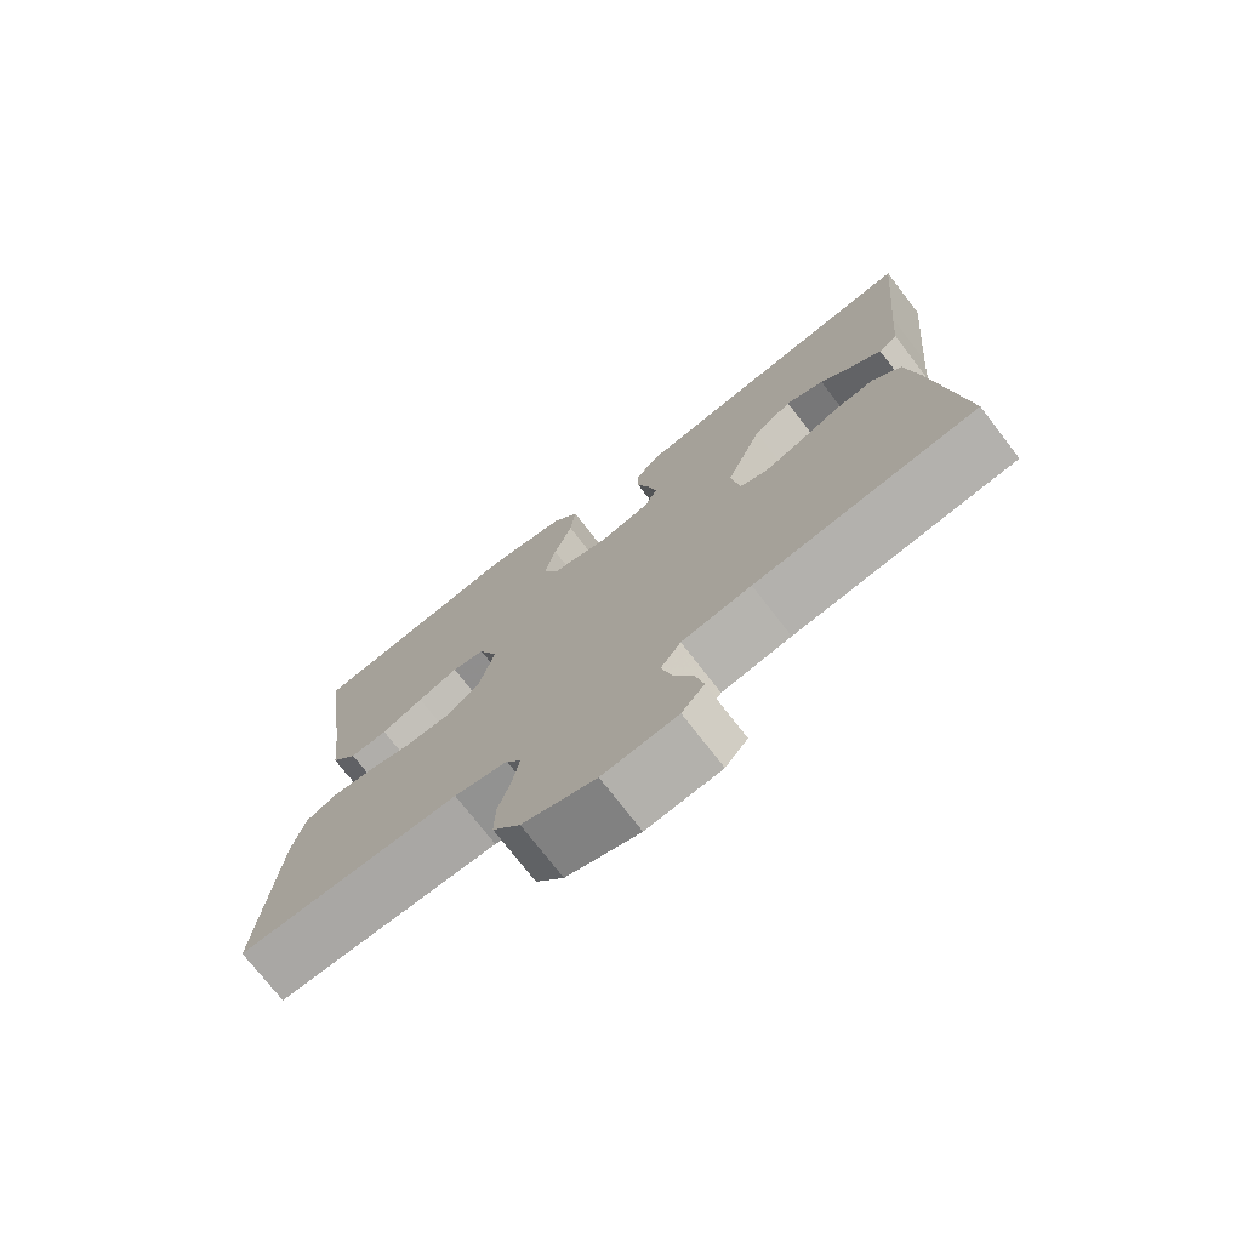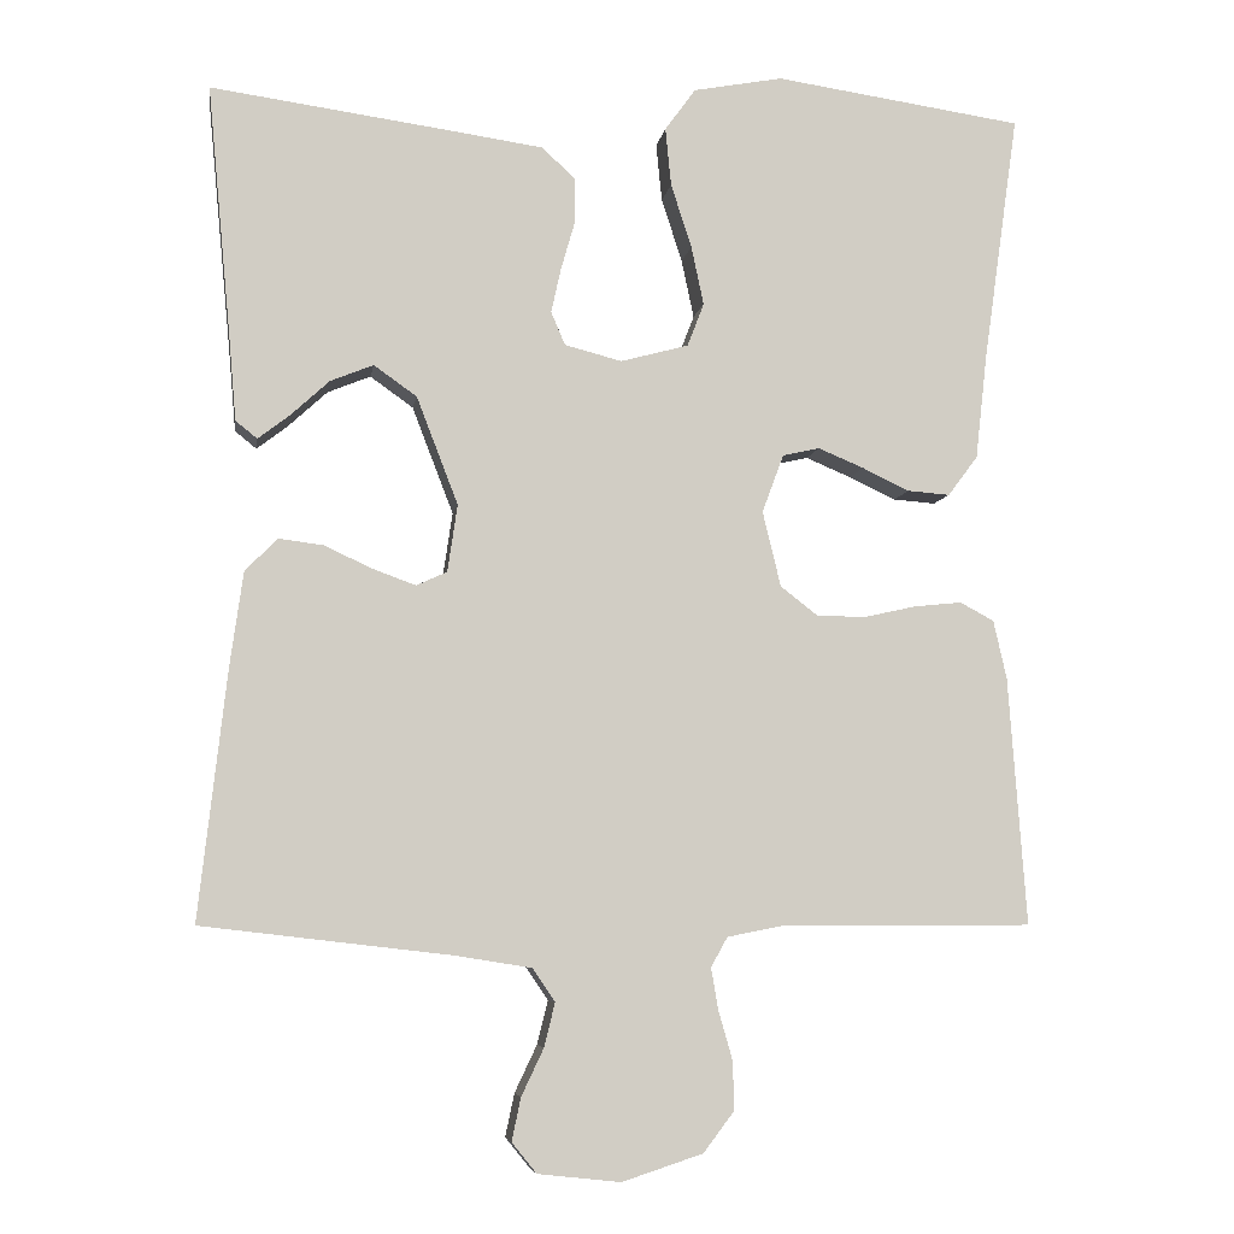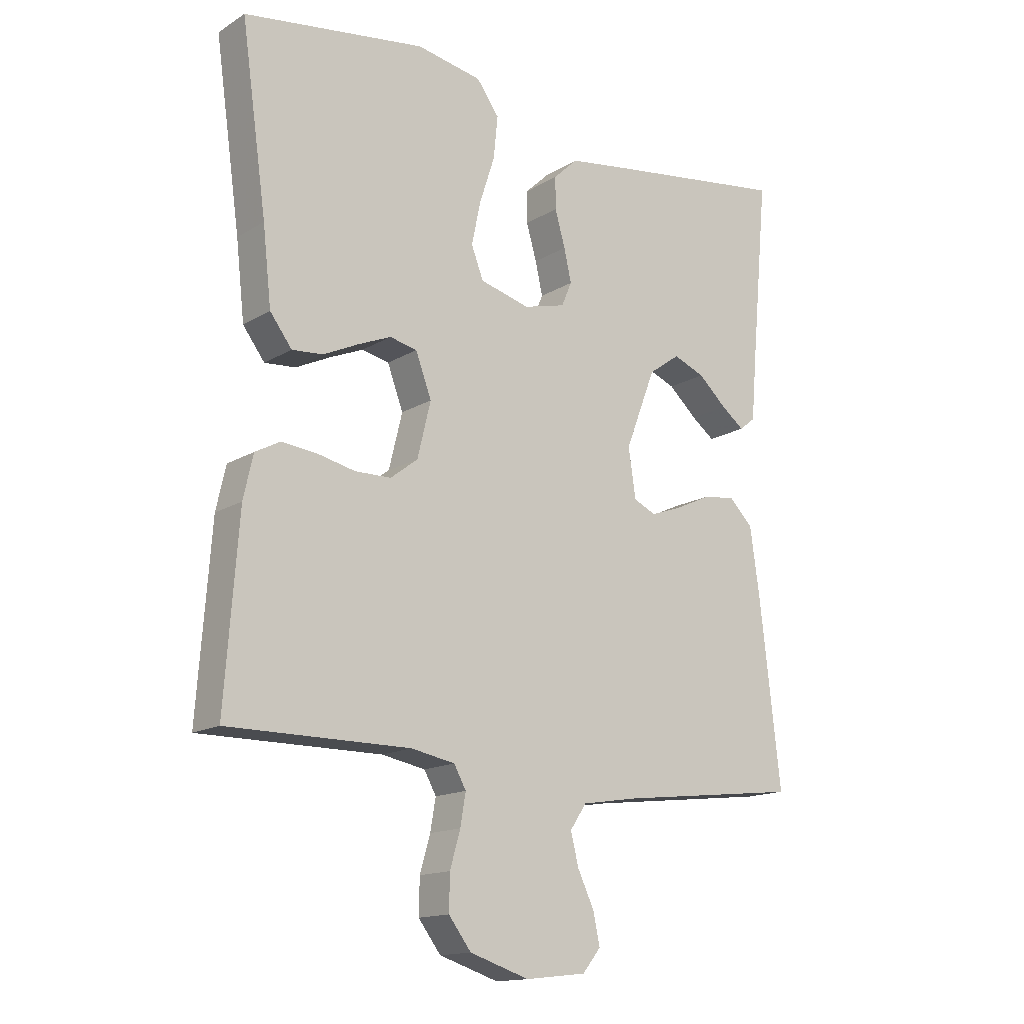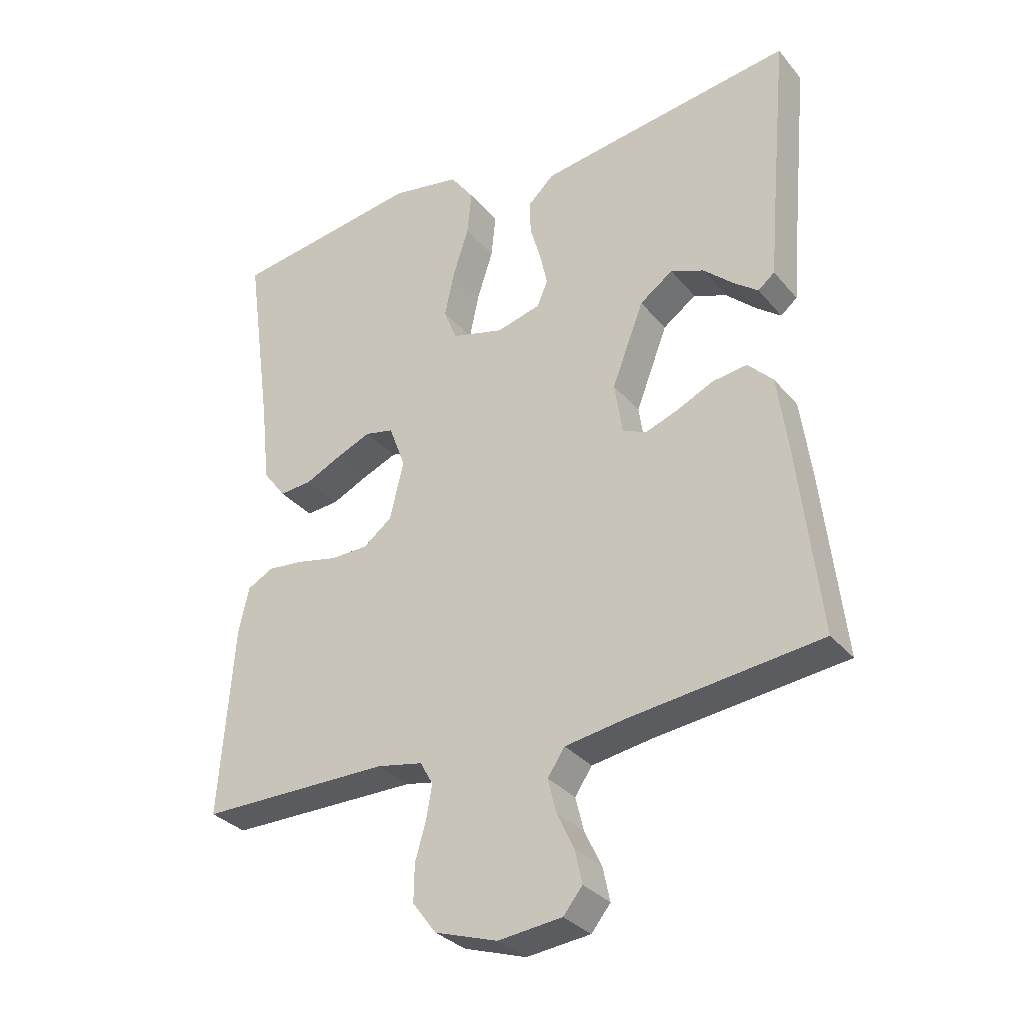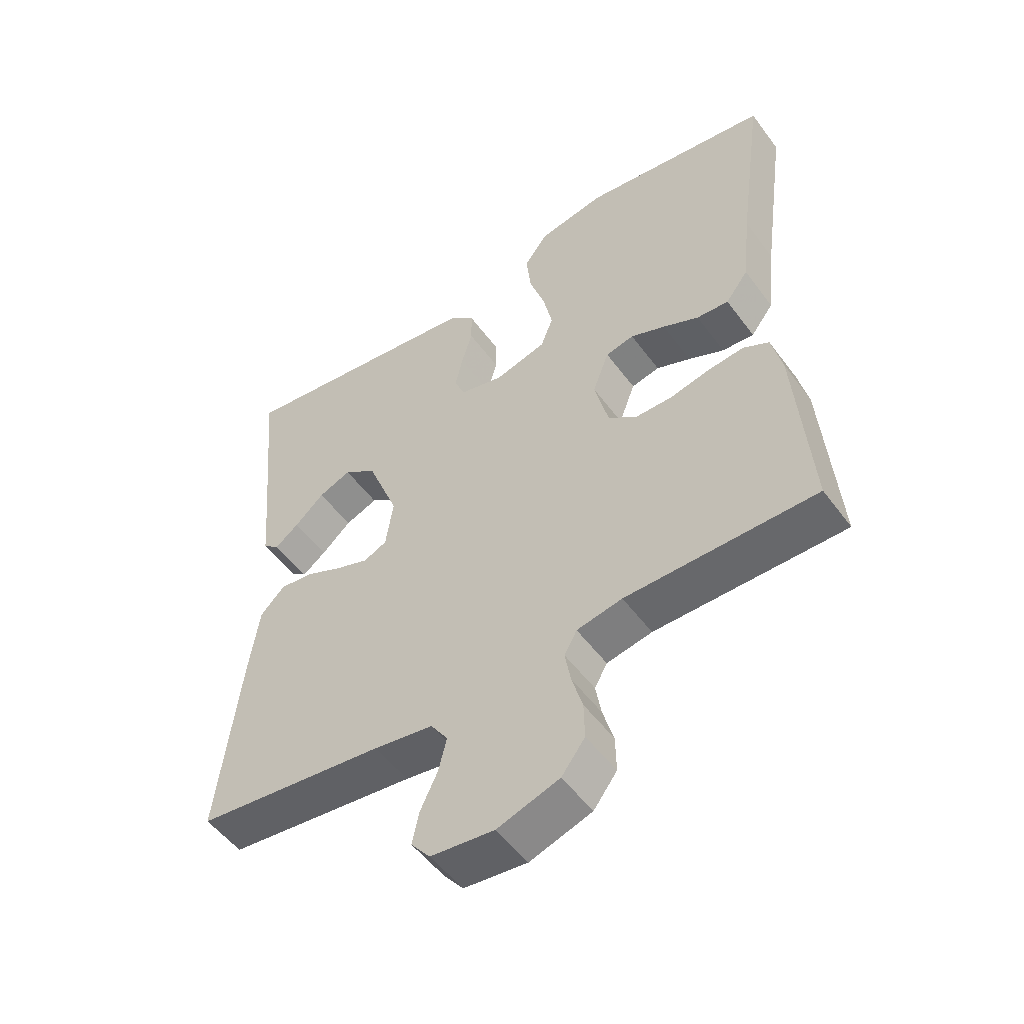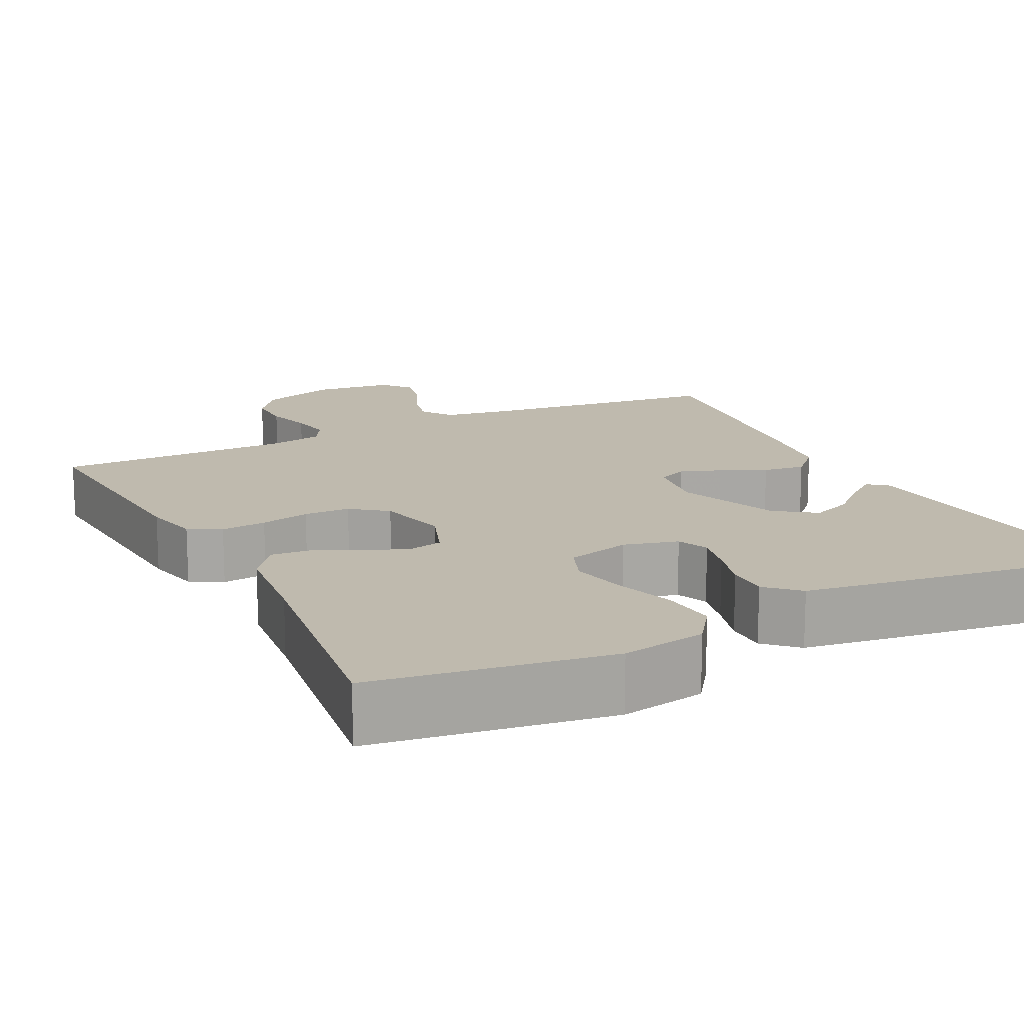
<metadata>
{"format":"obj","ext":"obj","renderer":"f3d","projection":"perspective","resolution":1024,"background":"white","views":[{"elev":-74.7,"azim":37.7,"up":"+Z"},{"elev":-6.3,"azim":171.5,"up":"+Z"},{"elev":-15.0,"azim":-38.0,"up":"+Z"},{"elev":-32.0,"azim":32.9,"up":"+Z"},{"elev":-52.5,"azim":-144.5,"up":"+Z"},{"elev":15.6,"azim":-26.6,"up":"+Y"}]}
</metadata>
<code>
v 0.5 0.07 -0.5
v 0.2 0.07 -0.535
v 0.106 0.07 -0.55
v 0.079 0.07 -0.59
v 0.092 0.07 -0.643
v 0.119 0.07 -0.7
v 0.13 0.07 -0.752
v 0.1 0.07 -0.789
v 0 0.07 -0.8
v -0.098 0.07 -0.768
v -0.135 0.07 -0.719
v -0.134 0.07 -0.661
v -0.117 0.07 -0.602
v -0.108 0.07 -0.55
v -0.128 0.07 -0.514
v -0.2 0.07 -0.5
v -0.5 0.07 -0.5
v -0.478 0.07 -0.2
v -0.462 0.07 -0.129
v -0.421 0.07 -0.107
v -0.363 0.07 -0.113
v -0.3 0.07 -0.127
v -0.241 0.07 -0.126
v -0.196 0.07 -0.091
v -0.174 0.07 0
v -0.2 0.07 0.07
v -0.245 0.07 0.08
v -0.3 0.07 0.057
v -0.357 0.07 0.03
v -0.408 0.07 0.026
v -0.444 0.07 0.074
v -0.458 0.07 0.2
v -0.5 0.07 0.5
v -0.2 0.07 0.544
v -0.092 0.07 0.524
v -0.055 0.07 0.473
v -0.062 0.07 0.403
v -0.087 0.07 0.326
v -0.102 0.07 0.255
v -0.082 0.07 0.203
v 0 0.07 0.181
v 0.069 0.07 0.199
v 0.086 0.07 0.239
v 0.074 0.07 0.293
v 0.057 0.07 0.352
v 0.057 0.07 0.405
v 0.097 0.07 0.443
v 0.2 0.07 0.458
v 0.5 0.07 0.5
v 0.472 0.07 0.2
v 0.463 0.07 0.095
v 0.437 0.07 0.074
v 0.399 0.07 0.103
v 0.352 0.07 0.146
v 0.3 0.07 0.167
v 0.248 0.07 0.13
v 0.198 0.07 0
v 0.21 0.07 -0.081
v 0.247 0.07 -0.098
v 0.299 0.07 -0.079
v 0.357 0.07 -0.052
v 0.411 0.07 -0.045
v 0.45 0.07 -0.085
v 0.466 0.07 -0.2
v 0.5 0 -0.5
v 0.2 0 -0.535
v 0.106 0 -0.55
v 0.079 0 -0.59
v 0.092 0 -0.643
v 0.119 0 -0.7
v 0.13 0 -0.752
v 0.1 0 -0.789
v 0 0 -0.8
v -0.098 0 -0.768
v -0.135 0 -0.719
v -0.134 0 -0.661
v -0.117 0 -0.602
v -0.108 0 -0.55
v -0.128 0 -0.514
v -0.2 0 -0.5
v -0.5 0 -0.5
v -0.478 0 -0.2
v -0.462 0 -0.129
v -0.421 0 -0.107
v -0.363 0 -0.113
v -0.3 0 -0.127
v -0.241 0 -0.126
v -0.196 0 -0.091
v -0.174 0 0
v -0.2 0 0.07
v -0.245 0 0.08
v -0.3 0 0.057
v -0.357 0 0.03
v -0.408 0 0.026
v -0.444 0 0.074
v -0.458 0 0.2
v -0.5 0 0.5
v -0.2 0 0.544
v -0.092 0 0.524
v -0.055 0 0.473
v -0.062 0 0.403
v -0.087 0 0.326
v -0.102 0 0.255
v -0.082 0 0.203
v 0 0 0.181
v 0.069 0 0.199
v 0.086 0 0.239
v 0.074 0 0.293
v 0.057 0 0.352
v 0.057 0 0.405
v 0.097 0 0.443
v 0.2 0 0.458
v 0.5 0 0.5
v 0.472 0 0.2
v 0.463 0 0.095
v 0.437 0 0.074
v 0.399 0 0.103
v 0.352 0 0.146
v 0.3 0 0.167
v 0.248 0 0.13
v 0.198 0 0
v 0.21 0 -0.081
v 0.247 0 -0.098
v 0.299 0 -0.079
v 0.357 0 -0.052
v 0.411 0 -0.045
v 0.45 0 -0.085
v 0.466 0 -0.2
f 63 64 1 2
f 60 61 62 63
f 59 60 63 2
f 58 59 2 3
f 57 58 3 4
f 51 52 53 54
f 50 51 54
f 50 54 55
f 49 50 55
f 48 49 55 56
f 44 45 46 47
f 43 44 47 48
f 42 43 48 56
f 35 36 37 38
f 35 38 39
f 32 33 34 35
f 32 35 39
f 31 32 39 40
f 28 29 30 31
f 27 28 31 40
f 19 20 21 22
f 17 18 19 22
f 16 17 22 23
f 15 16 23 24
f 10 11 12 13
f 10 13 14
f 9 10 14
f 8 9 14
f 5 6 7 8
f 4 5 8 14
f 57 4 14 15
f 41 42 56 57
f 26 27 40 41
f 25 26 41 57
f 15 24 25 57
f 66 65 128 127
f 127 126 125 124
f 66 127 124 123
f 67 66 123 122
f 68 67 122 121
f 118 117 116 115
f 118 115 114
f 119 118 114
f 119 114 113
f 120 119 113 112
f 111 110 109 108
f 112 111 108 107
f 120 112 107 106
f 102 101 100 99
f 103 102 99
f 99 98 97 96
f 103 99 96
f 104 103 96 95
f 95 94 93 92
f 104 95 92 91
f 86 85 84 83
f 86 83 82 81
f 87 86 81 80
f 88 87 80 79
f 77 76 75 74
f 78 77 74
f 78 74 73
f 78 73 72
f 72 71 70 69
f 78 72 69 68
f 79 78 68 121
f 121 120 106 105
f 105 104 91 90
f 121 105 90 89
f 121 89 88 79
f 1 65 66 2
f 2 66 67 3
f 3 67 68 4
f 4 68 69 5
f 5 69 70 6
f 6 70 71 7
f 7 71 72 8
f 8 72 73 9
f 9 73 74 10
f 10 74 75 11
f 11 75 76 12
f 12 76 77 13
f 13 77 78 14
f 14 78 79 15
f 15 79 80 16
f 16 80 81 17
f 17 81 82 18
f 18 82 83 19
f 19 83 84 20
f 20 84 85 21
f 21 85 86 22
f 22 86 87 23
f 23 87 88 24
f 24 88 89 25
f 25 89 90 26
f 26 90 91 27
f 27 91 92 28
f 28 92 93 29
f 29 93 94 30
f 30 94 95 31
f 31 95 96 32
f 32 96 97 33
f 33 97 98 34
f 34 98 99 35
f 35 99 100 36
f 36 100 101 37
f 37 101 102 38
f 38 102 103 39
f 39 103 104 40
f 40 104 105 41
f 41 105 106 42
f 42 106 107 43
f 43 107 108 44
f 44 108 109 45
f 45 109 110 46
f 46 110 111 47
f 47 111 112 48
f 48 112 113 49
f 49 113 114 50
f 50 114 115 51
f 51 115 116 52
f 52 116 117 53
f 53 117 118 54
f 54 118 119 55
f 55 119 120 56
f 56 120 121 57
f 57 121 122 58
f 58 122 123 59
f 59 123 124 60
f 60 124 125 61
f 61 125 126 62
f 62 126 127 63
f 63 127 128 64
f 64 128 65 1

</code>
